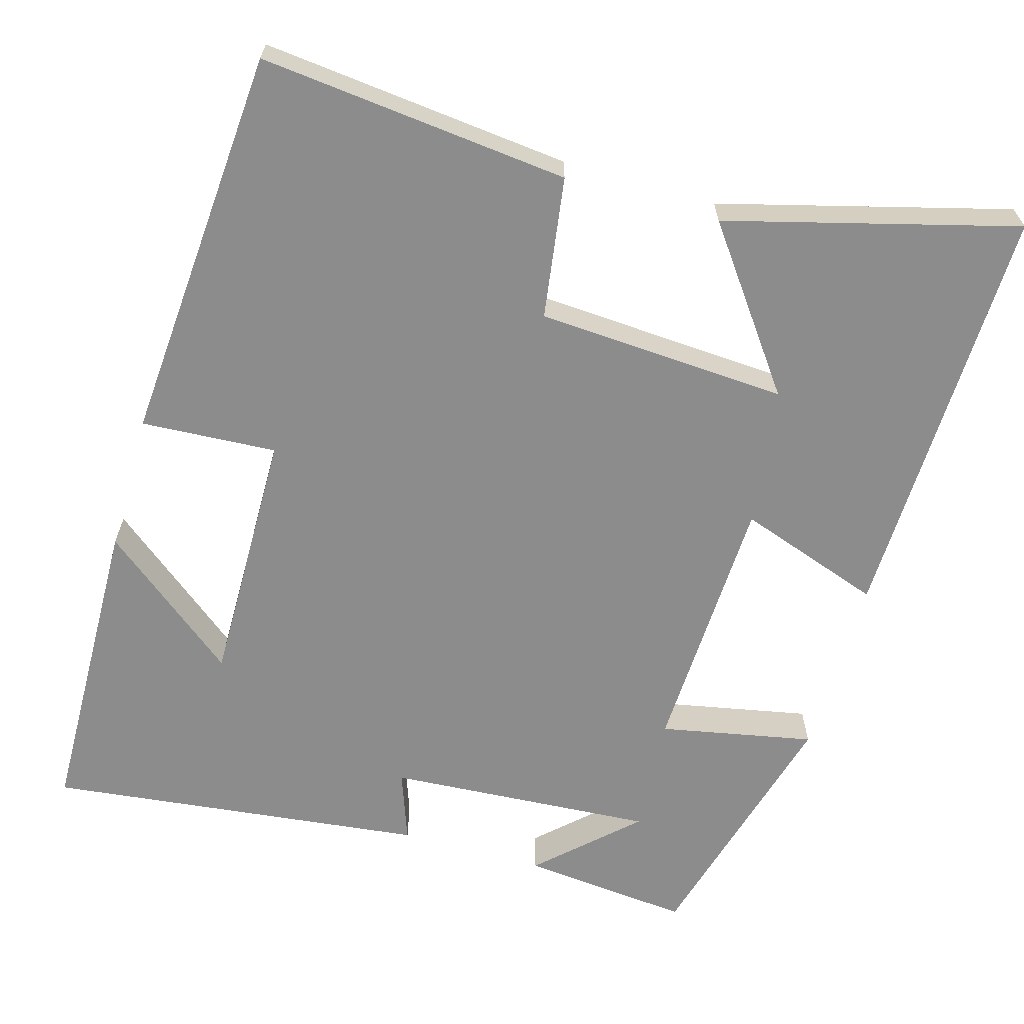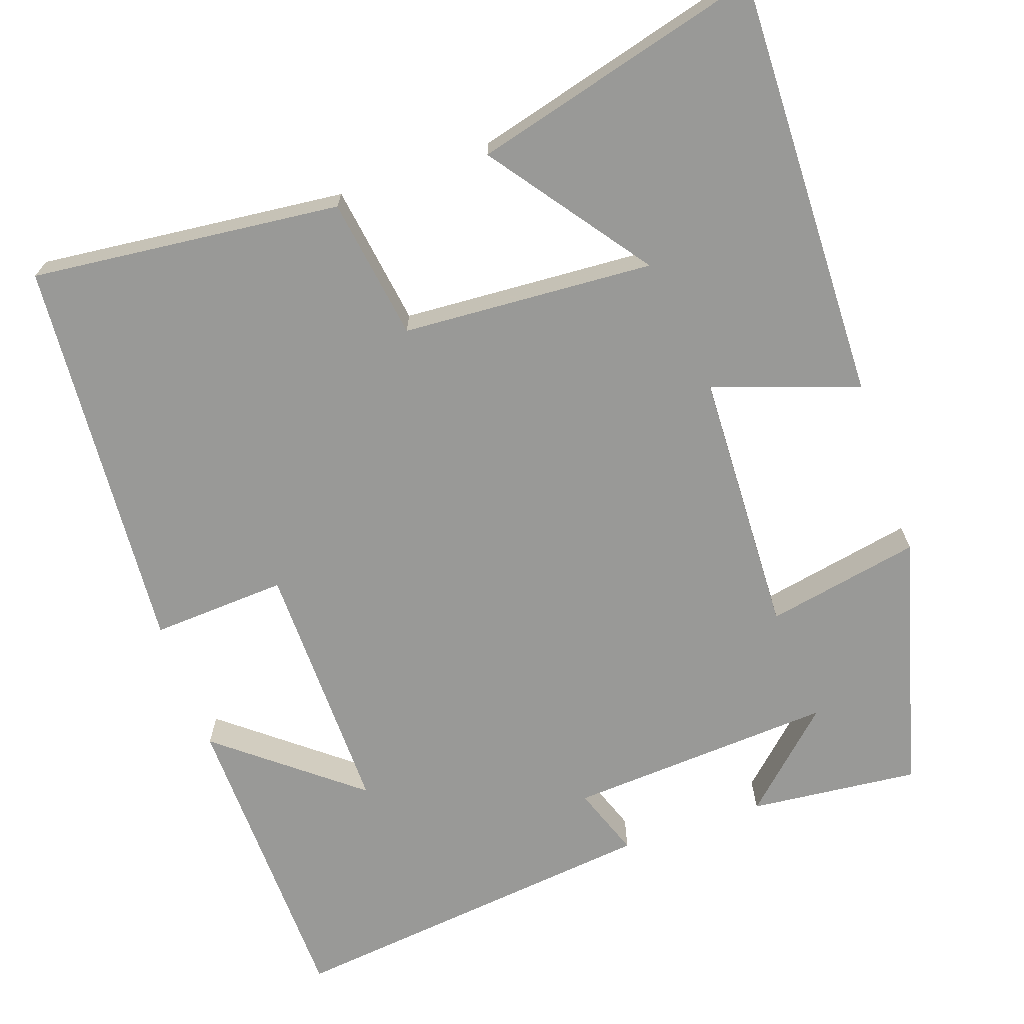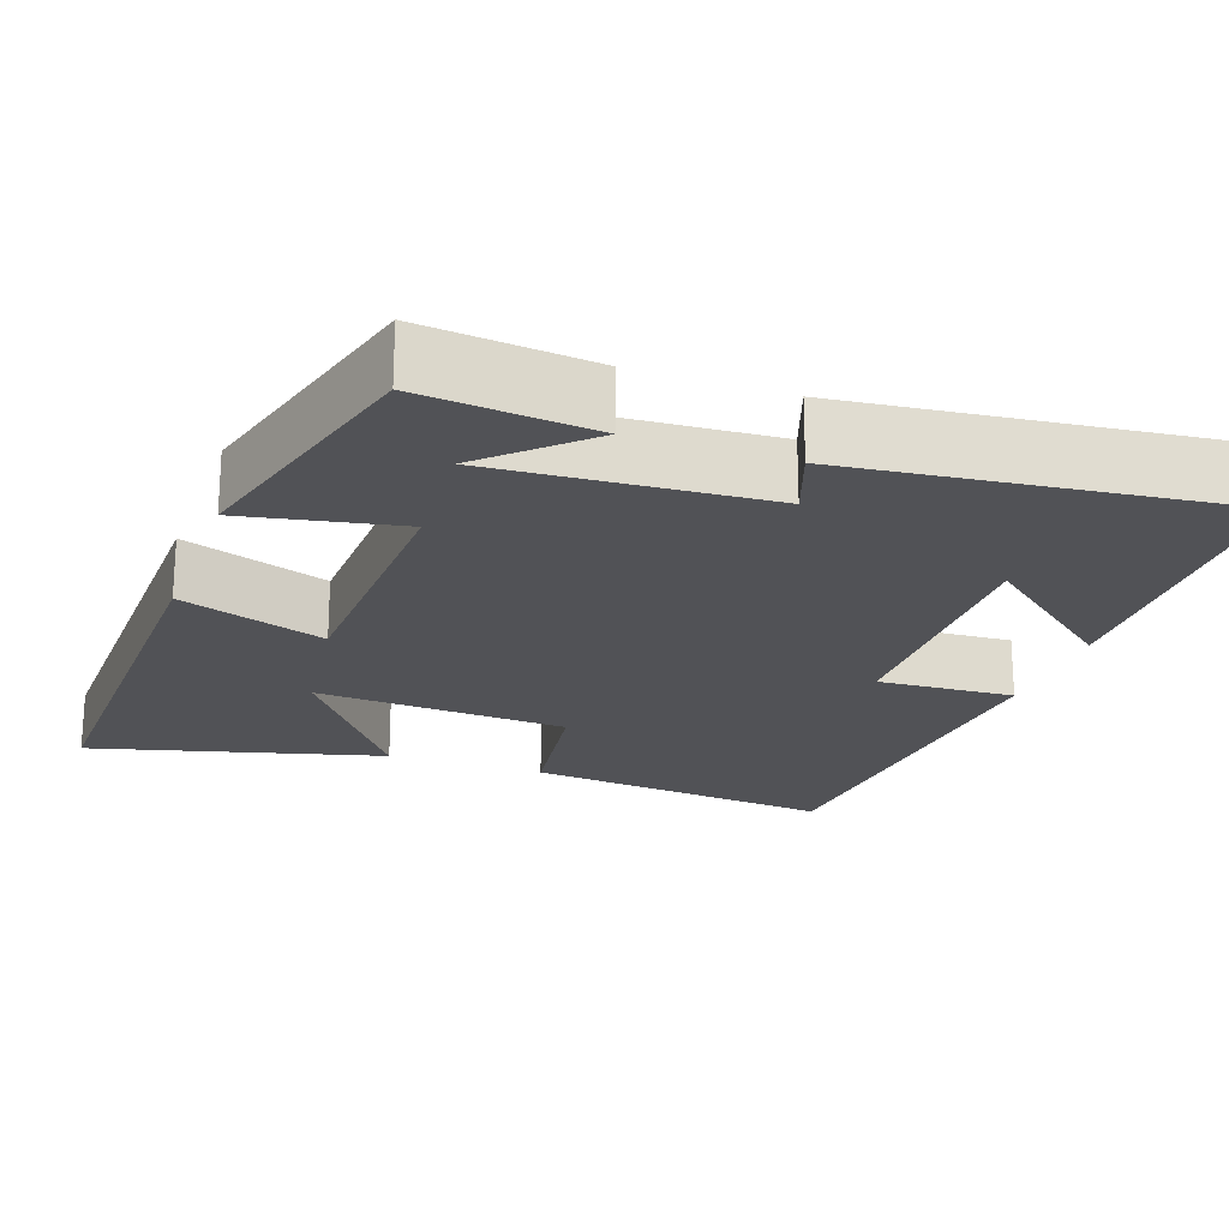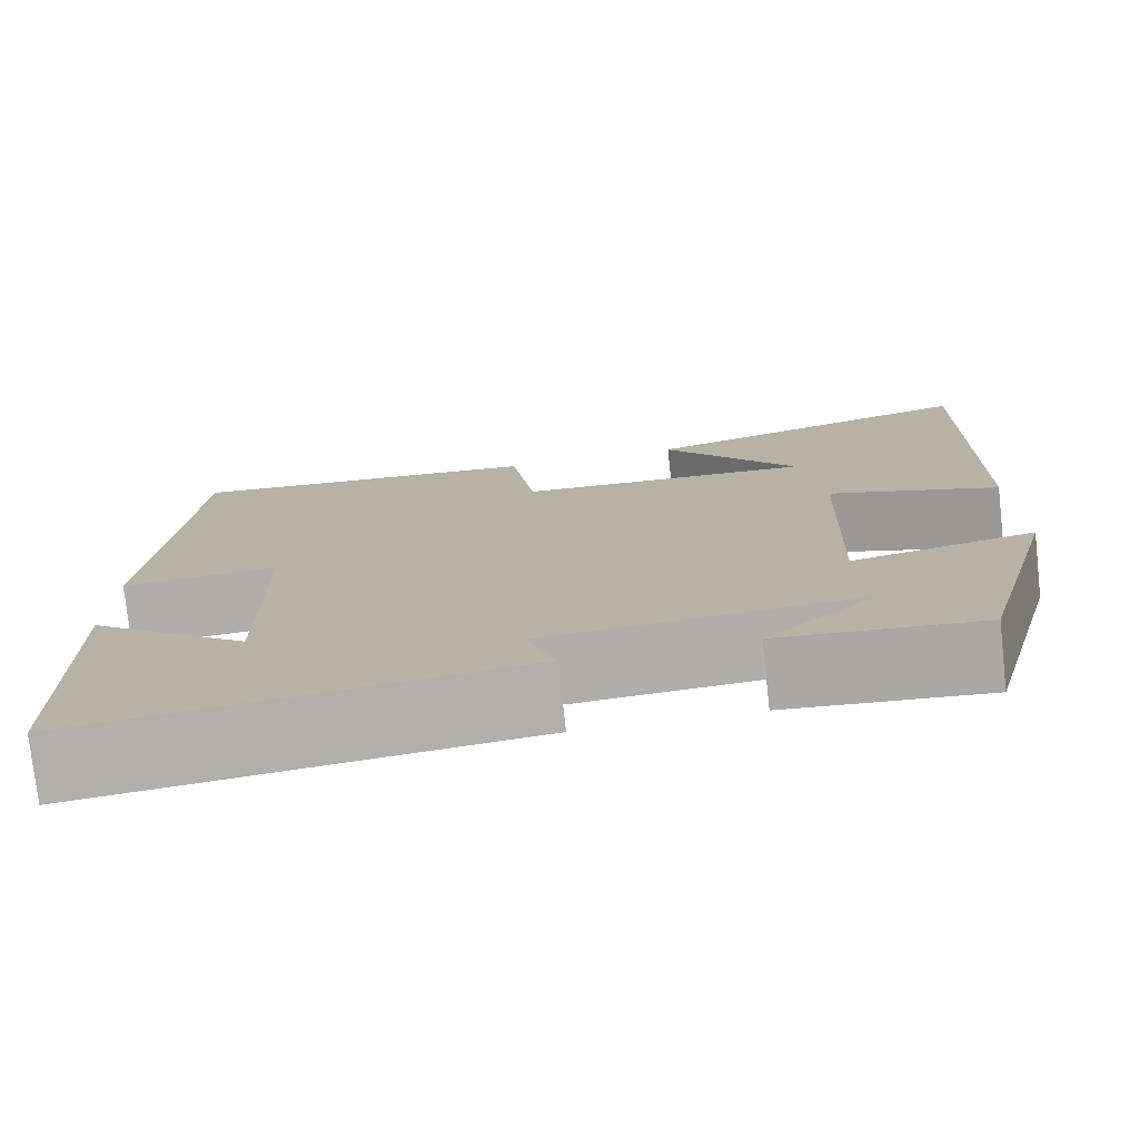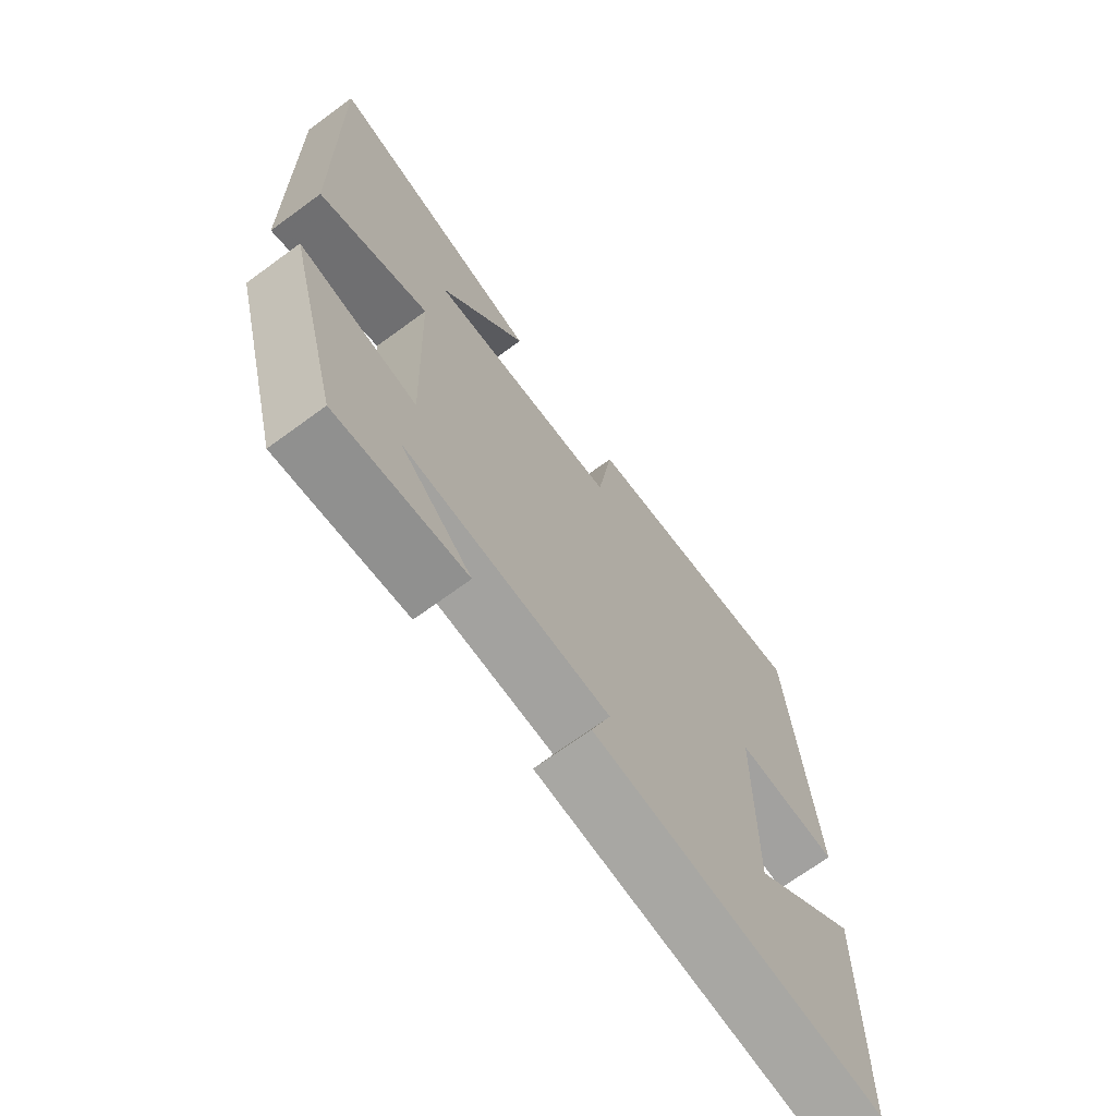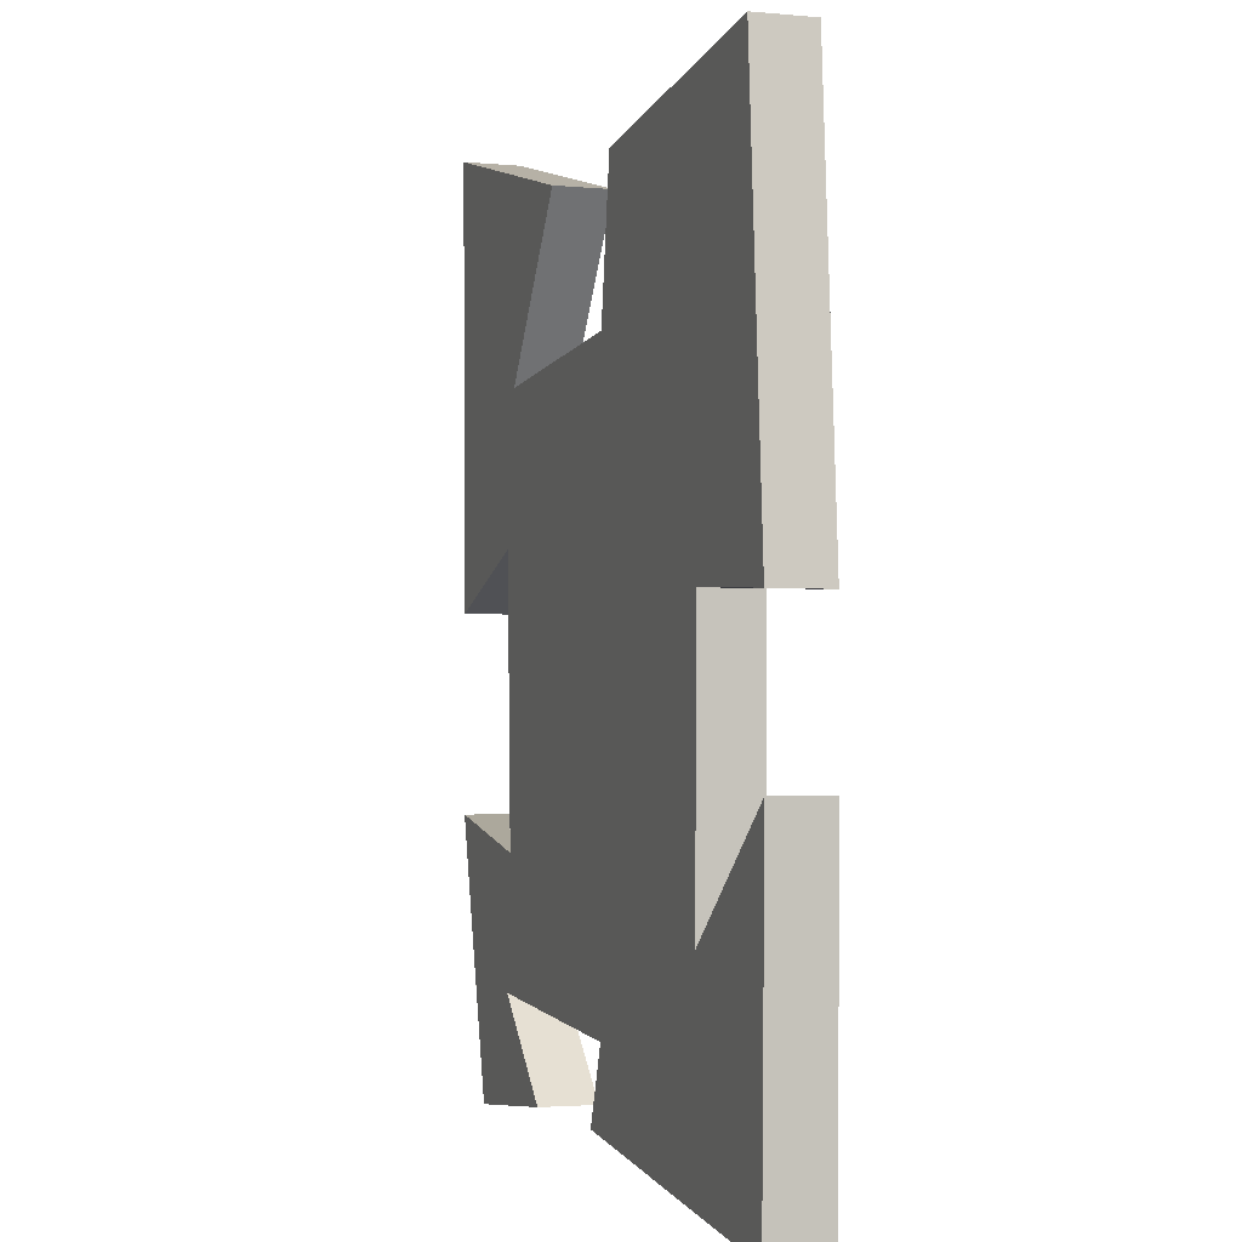
<metadata>
{"format":"obj","ext":"obj","renderer":"f3d","projection":"perspective","resolution":1024,"background":"white","views":[{"elev":-64.3,"azim":-16.0,"up":"+Y"},{"elev":-68.8,"azim":19.1,"up":"+Y"},{"elev":-21.2,"azim":160.4,"up":"+Y"},{"elev":-76.9,"azim":6.3,"up":"+Z"},{"elev":-69.9,"azim":126.2,"up":"+Z"},{"elev":-2.6,"azim":-108.1,"up":"+Z"}]}
</metadata>
<code>
v 0.512 0.07 0.599
v 0.5 0.07 0.051
v 0.313 0.07 0.116
v 0.301 0.07 -0.228
v 0.5 0.07 -0.189
v 0.41 0.07 -0.522
v 0.191 0.07 -0.5
v 0.312 0.07 -0.386
v -0.034 0.07 -0.408
v -0.001 0.07 -0.5
v -0.491 0.07 -0.556
v -0.5 0.07 -0.152
v -0.321 0.07 -0.296
v -0.325 0.07 0.038
v -0.5 0.07 0.028
v -0.462 0.07 0.542
v -0.063 0.07 0.5
v -0.036 0.07 0.317
v 0.288 0.07 0.297
v 0.139 0.07 0.5
v 0.512 0 0.599
v 0.5 0 0.051
v 0.313 0 0.116
v 0.301 0 -0.228
v 0.5 0 -0.189
v 0.41 0 -0.522
v 0.191 0 -0.5
v 0.312 0 -0.386
v -0.034 0 -0.408
v -0.001 0 -0.5
v -0.491 0 -0.556
v -0.5 0 -0.152
v -0.321 0 -0.296
v -0.325 0 0.038
v -0.5 0 0.028
v -0.462 0 0.542
v -0.063 0 0.5
v -0.036 0 0.317
v 0.288 0 0.297
v 0.139 0 0.5
f 19 20 1 2
f 18 19 2 3
f 15 16 17 18
f 14 15 18 3
f 13 14 3 4
f 11 12 13
f 9 10 11 13
f 8 9 13 4
f 6 7 8
f 4 5 6 8
f 22 21 40 39
f 23 22 39 38
f 38 37 36 35
f 23 38 35 34
f 24 23 34 33
f 33 32 31
f 33 31 30 29
f 24 33 29 28
f 28 27 26
f 28 26 25 24
f 1 21 22 2
f 2 22 23 3
f 3 23 24 4
f 4 24 25 5
f 5 25 26 6
f 6 26 27 7
f 7 27 28 8
f 8 28 29 9
f 9 29 30 10
f 10 30 31 11
f 11 31 32 12
f 12 32 33 13
f 13 33 34 14
f 14 34 35 15
f 15 35 36 16
f 16 36 37 17
f 17 37 38 18
f 18 38 39 19
f 19 39 40 20
f 20 40 21 1

</code>
